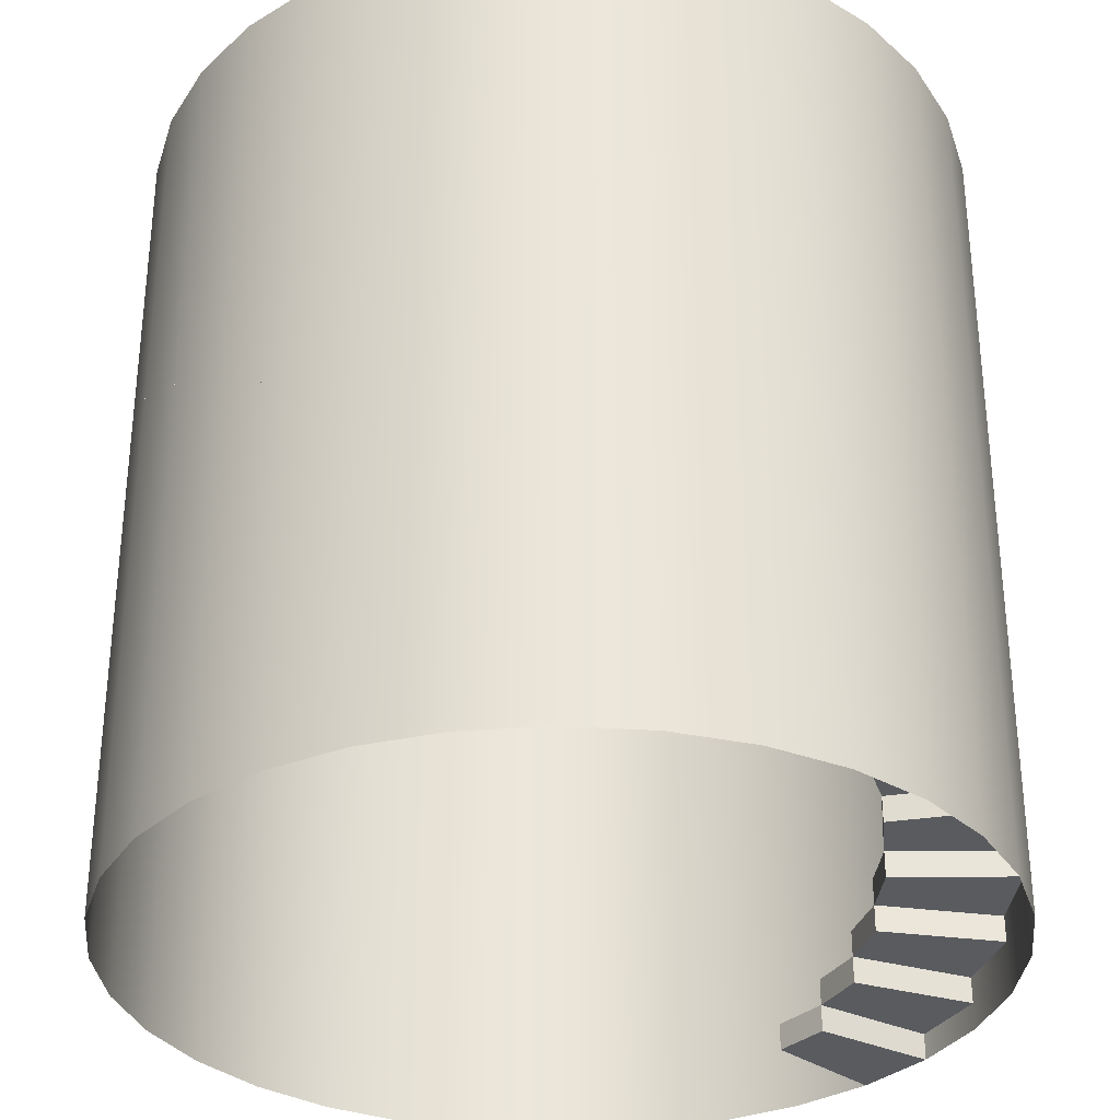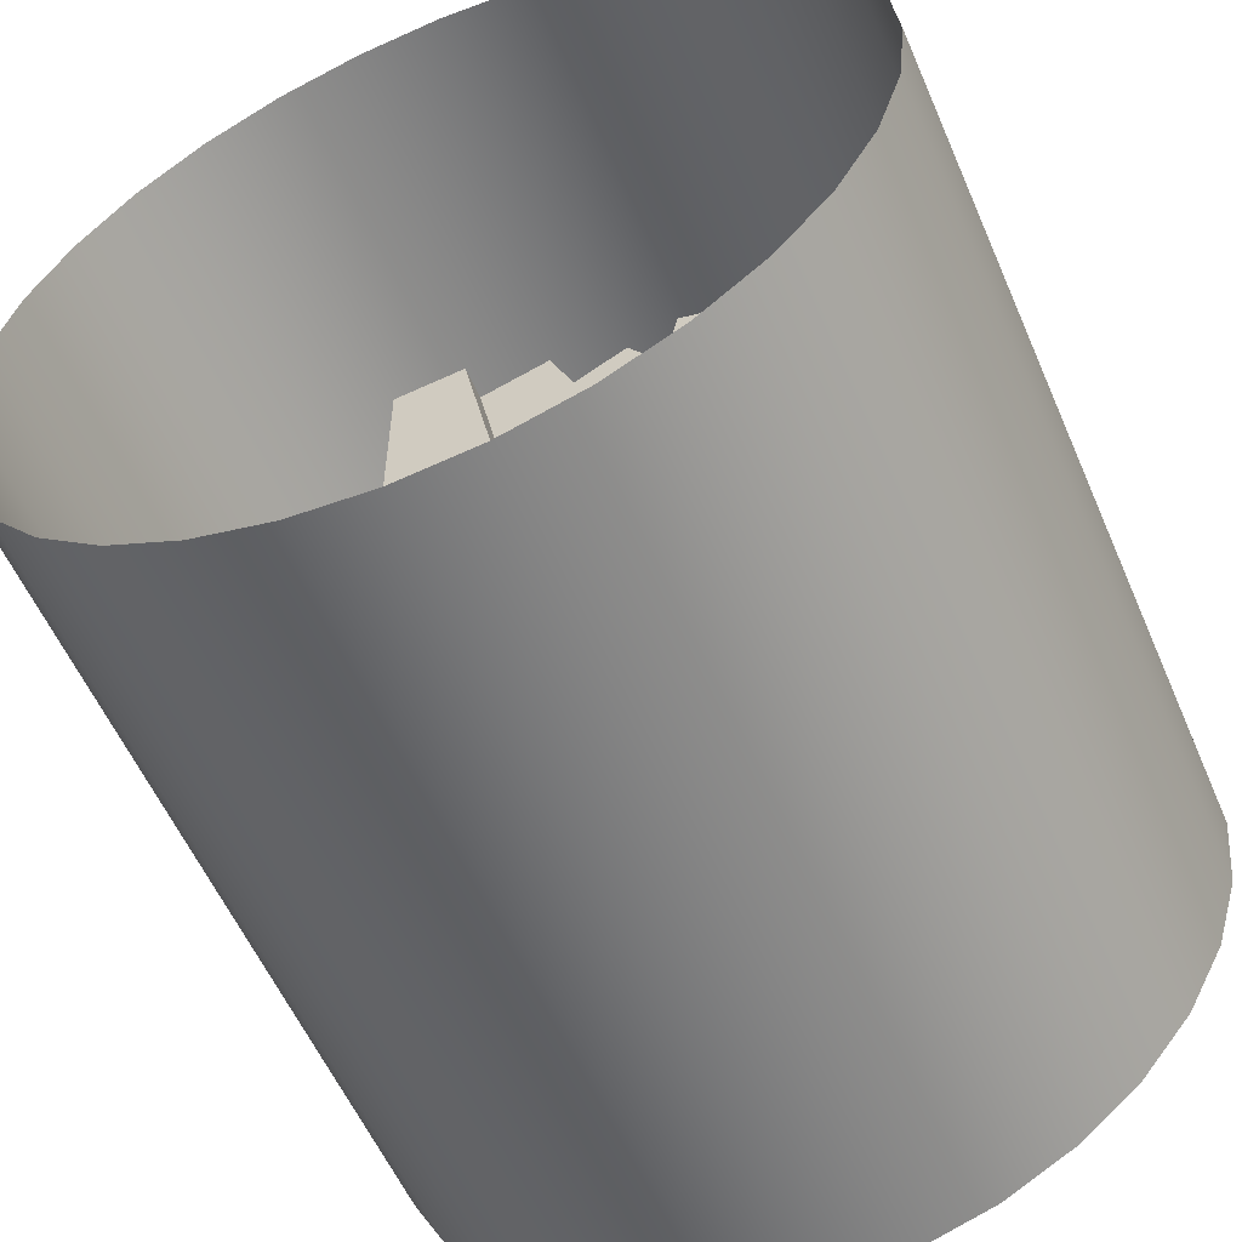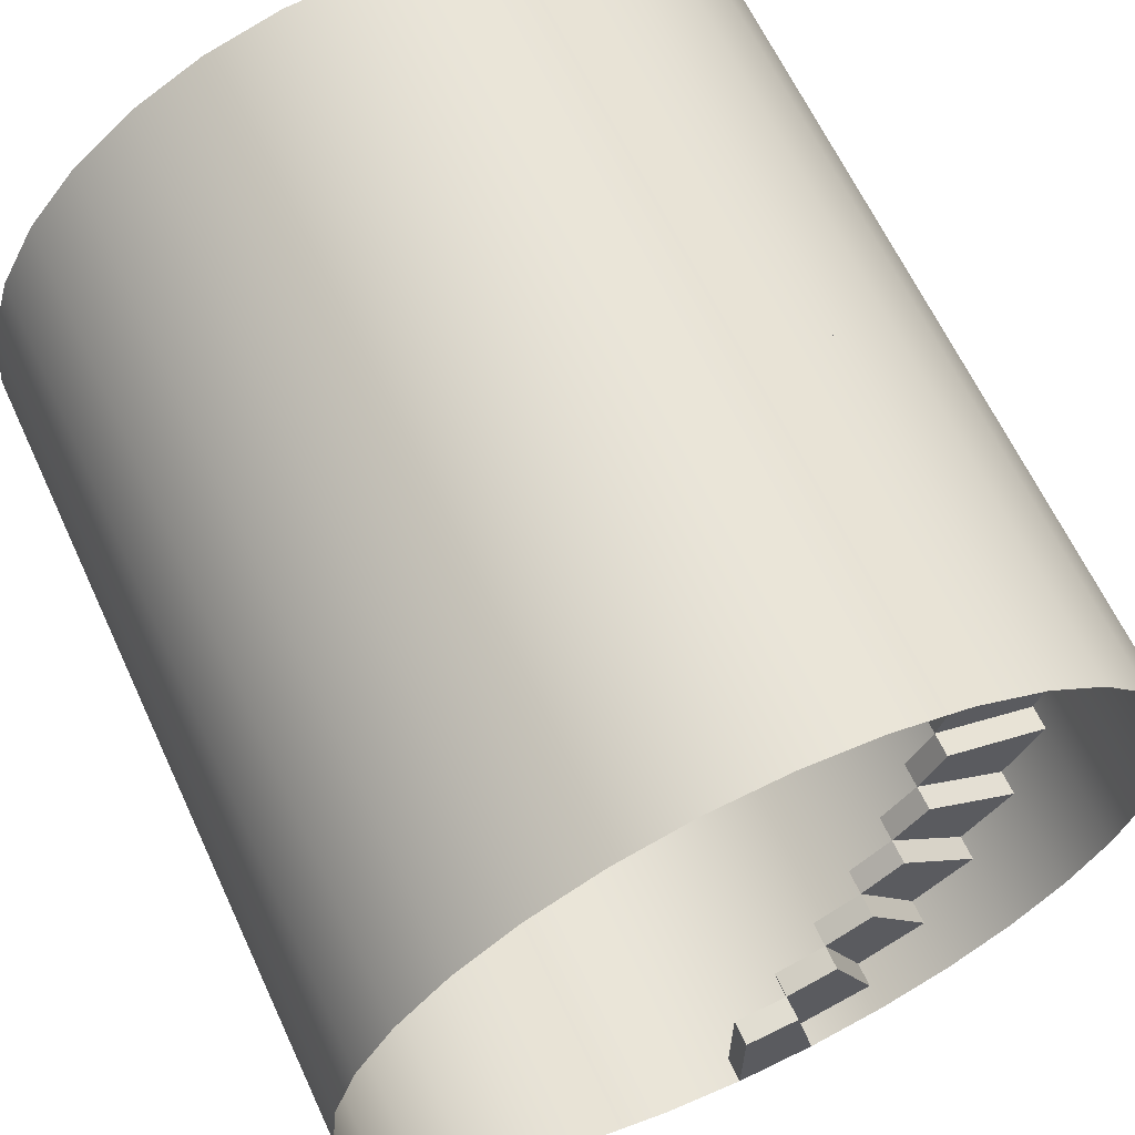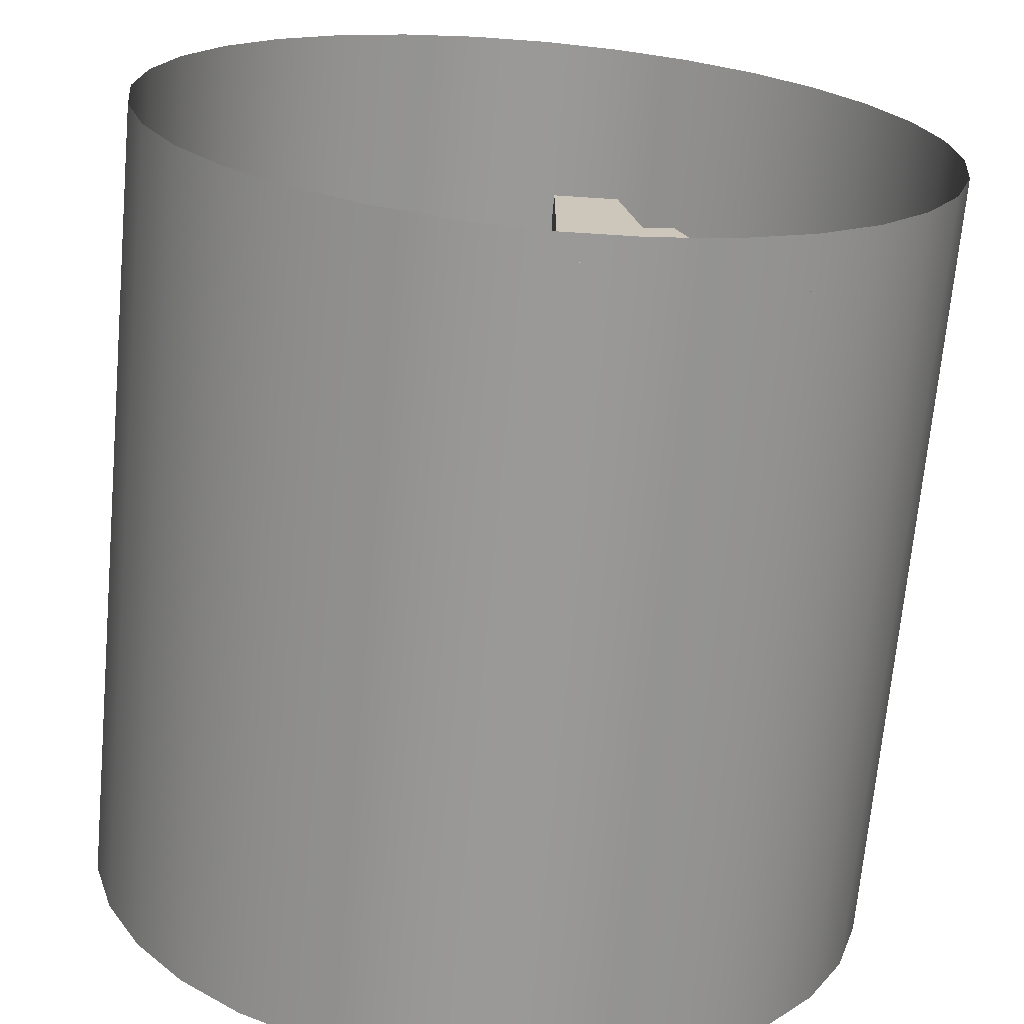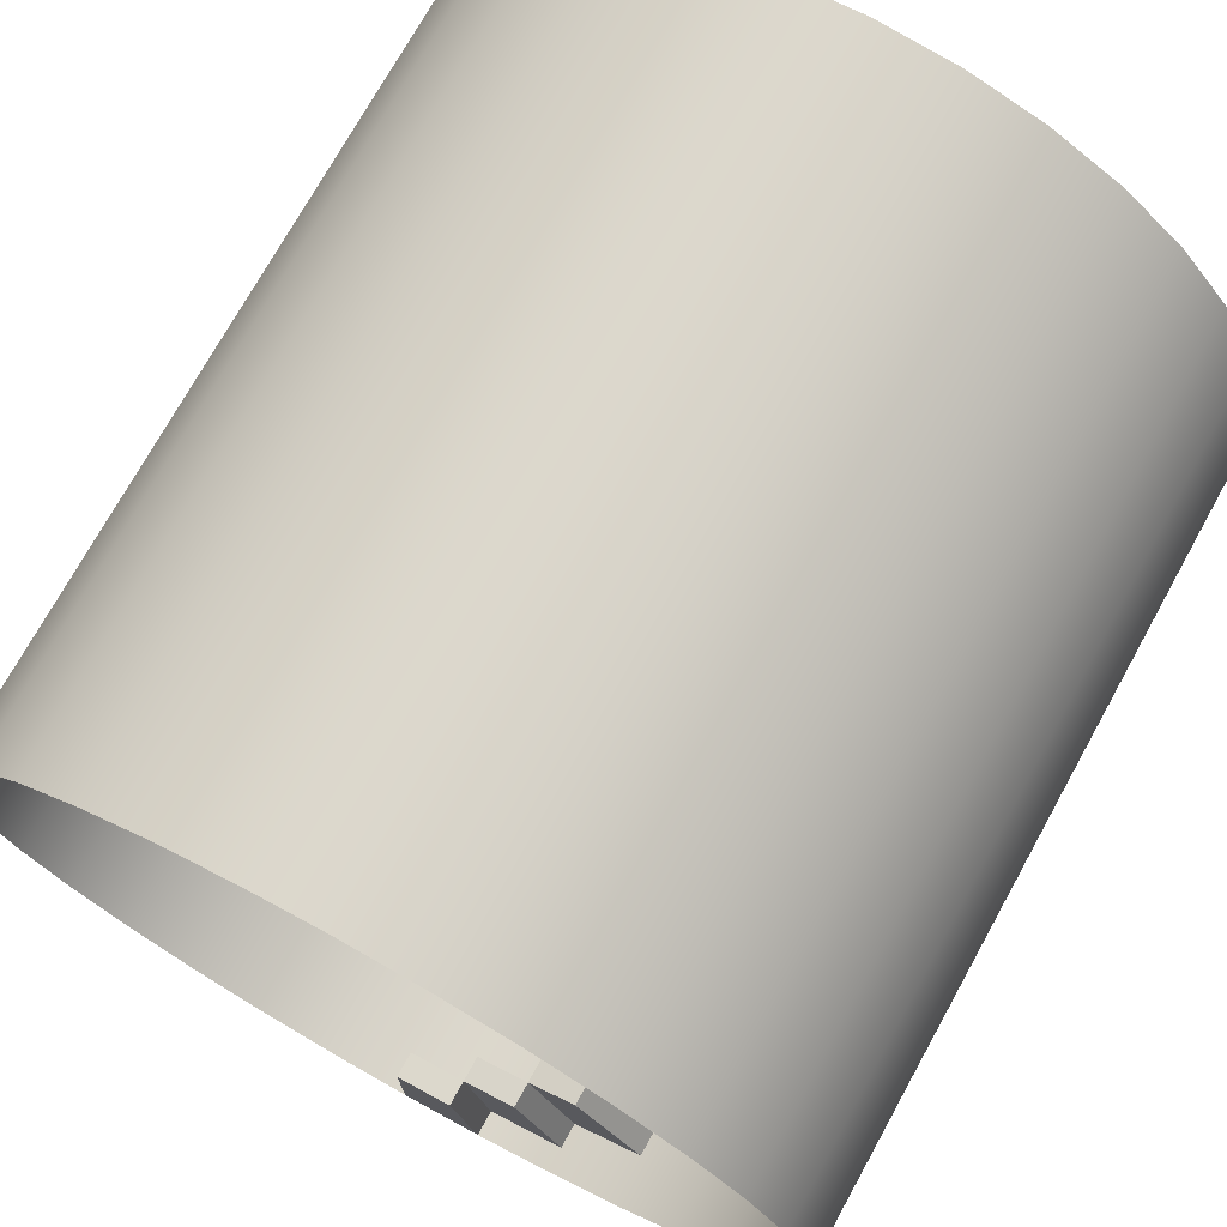
<metadata>
{"format":"obj","ext":"obj","renderer":"f3d","projection":"perspective","resolution":1024,"background":"white","views":[{"elev":-32.6,"azim":-134.7,"up":"+Z"},{"elev":-56.9,"azim":23.3,"up":"+Y"},{"elev":63.8,"azim":155.1,"up":"+Y"},{"elev":-69.0,"azim":-5.2,"up":"+Y"},{"elev":73.6,"azim":29.0,"up":"+Y"}]}
</metadata>
<code>
v 1.951 -9.808 10
v -3e-06 -10 -10
v -3e-06 -10 10
v -1.951 -9.808 -10
v 0 10 0
v 1.951 9.808 0
v -1.951 9.808 0
v -7.071 7.071 -2.5
v -8.315 5.556 -2.5
v 9.808 1.951 5
v -5.556 -8.315 -7.5
v -7.071 -7.071 -7.5
v -8.315 -5.556 -7.5
v 8.315 5.556 2.5
v 7.071 7.071 2.5
v -9.808 1.951 -5
v 8.315 -5.556 7.5
v 5.556 -8.315 7.5
v 7.071 -7.071 7.5
v 9.808 -1.951 5
v 10 1e-06 5
v -10 1e-05 -5
v -5.556 8.315 -2.5
v 5.556 8.315 2.5
v -1.951 -9.808 -8.75
v -3.827 -9.239 -8.75
v -5.556 -8.315 -8.75
v -5.556 8.315 -1.25
v -3.827 9.239 -1.25
v -1.951 9.808 -1.25
v -9.808 -1.951 -6.25
v -8.315 -5.556 -6.25
v -9.239 -3.827 -6.25
v -8.315 5.556 -3.75
v -9.808 1.951 -3.75
v -9.239 3.827 -3.75
v 5.556 -8.315 8.75
v 3.827 -9.239 8.75
v 1.951 -9.808 8.75
v 9.808 1.951 3.75
v 8.315 5.556 3.75
v 9.239 3.827 3.75
v 3.827 9.239 1.25
v 1.951 9.808 1.25
v 5.556 8.315 1.25
v 8.315 -5.556 6.25
v 9.239 -3.827 6.25
v 9.808 -1.951 6.25
v -3e-06 -10 -9.375
v -1.951 -9.808 -9.375
v -3.827 -9.239 -9.375
v -9.239 3.827 -4.375
v -9.808 1.951 -4.375
v 6.865 1.335 3.75
v 5.82 3.858 3.75
v 6.467 2.648 3.75
v 2.679 6.436 1.25
v -7.071 7.071 -3.125
v -9.239 3.827 -3.125
v -8.315 5.556 -3.125
v 1.951 -9.808 9.375
v 3.827 -9.239 9.375
v -7.071 -7.071 -6.875
v -9.239 -3.827 -6.875
v -8.315 -5.556 -6.875
v -7.071 -7.071 -8.125
v -5.556 -8.315 -8.125
v -3.827 -9.239 -8.125
v -9.808 -1.951 -5.625
v -9.239 -3.827 -5.625
v -10 1e-05 -5.625
v -7.071 7.071 -1.875
v 9.239 3.827 4.375
v 9.808 1.951 4.375
v 3.827 9.239 1.875
v 5.556 8.315 1.875
v 7 -0.03093 4.375
v -1.366 6.835 -0.625
v -2.679 6.436 -0.625
v 0 6.969 -0.625
v -10 1e-05 -4.375
v -2e-06 -7.031 9.375
v 4.95 -4.981 6.875
v 2.679 -6.498 8.125
v 3.889 -5.851 8.125
v 7.071 7.071 3.125
v 8.315 5.556 3.125
v 9.239 3.827 3.125
v -3.827 9.239 -1.875
v -5.556 8.315 -1.875
v 4.95 4.919 1.875
v -3.889 5.789 -1.875
v -2.679 6.436 -1.875
v 6.467 2.648 3.125
v -7 -0.03092 -5.625
v -6.467 -2.71 -5.625
v -6.865 -1.397 -5.625
v -2.679 -6.498 -8.125
v 7.071 7.071 1.875
v 6.865 -1.397 5.625
v 6.467 -2.71 5.625
v 5.82 -3.92 6.875
v 6.467 -2.71 6.875
v 3.889 5.789 1.875
v -7 -0.03092 -4.375
v 4.95 4.919 3.125
v 5.82 3.858 3.125
v -5.82 -3.92 -6.25
v -6.467 -2.71 -6.25
v -5.82 3.858 -3.75
v -6.865 1.335 -3.75
v 0 10 -0.625
v -3.827 9.239 -0.625
v -1.951 9.808 -0.625
v 10 1e-06 4.375
v 3.827 9.239 0.625
v 0 10 0.625
v 1.951 9.808 0.625
v 10 1e-06 5.625
v 9.808 -1.951 5.625
v 9.239 -3.827 5.625
v 8.315 -5.556 6.875
v 9.239 -3.827 6.875
v 2.679 6.436 1.875
v 6.865 1.335 4.375
v 6.467 2.648 4.375
v -4.95 4.919 -1.875
v 1.366 -6.896 10
v -2e-06 -7.031 -10
v -2e-06 -7.031 10
v -1.366 -6.896 -10
v -5.82 3.858 -3.125
v 1.366 -6.896 9.375
v 2.679 -6.498 9.375
v -4.95 -4.981 -6.875
v 6.865 -1.397 5
v 4.95 -4.981 7.5
v 3.889 -5.851 7.5
v 5.82 -3.92 7.5
v 4.95 -4.981 8.125
v -3e-06 -10 9.375
v 2.679 6.436 0.625
v 0 6.969 0.625
v 1.366 6.835 0.625
v 7 -0.03093 5.625
v 7.071 -7.071 6.875
v -5.82 -3.92 -7.5
v 5.82 3.858 2.5
v 4.95 4.919 2.5
v -6.865 1.335 -5
v 3.827 -9.239 8.125
v 5.556 -8.315 8.125
v 7.071 -7.071 8.125
v -3.889 5.789 -2.5
v -6.865 -1.397 -5
v -7 -0.03092 -5
v 7 -0.03093 5
v 6.467 -2.71 6.25
v 5.82 -3.92 6.25
v 3.889 5.789 1.25
v 1.366 6.835 1.25
v -6.467 2.648 -3.125
v -4.95 4.919 -3.125
v -6.865 1.335 -4.375
v -6.467 2.648 -4.375
v -5.82 3.858 -2.5
v 6.865 1.335 5
v -3.889 -5.851 -7.5
v -4.95 -4.981 -7.5
v 6.865 -1.397 6.25
v -2e-06 -7.031 -9.375
v -1.366 -6.896 -9.375
v -2.679 -6.498 -9.375
v 3.889 5.789 2.5
v -1.366 -6.896 -8.75
v -2.679 -6.498 -8.75
v -3.889 -5.851 -8.75
v -3.889 5.789 -1.25
v -2.679 6.436 -1.25
v -1.366 6.835 -1.25
v -6.865 -1.397 -6.25
v -4.95 4.919 -2.5
v -1.366 6.835 0
v 1.366 6.835 0
v 0 6.969 0
v 1.366 -6.896 8.75
v 2.679 -6.498 8.75
v 3.889 -5.851 8.75
v -6.467 2.648 -3.75
v -3.889 -5.851 -8.125
v -4.95 -4.981 -8.125
v -5.82 -3.92 -6.875
v -6.467 -2.71 -6.875
v -1e-06 10 -10
v -1e-06 10 10
v 1.951 9.808 -10
v 1.951 9.808 10
v 3.827 9.239 -10
v 3.827 9.239 10
v 5.556 8.315 -10
v 5.556 8.315 10
v 7.071 7.071 -10
v 7.071 7.071 10
v 8.315 5.556 -10
v 8.315 5.556 10
v 9.239 3.827 -10
v 9.239 3.827 10
v 9.808 1.951 -10
v 9.808 1.951 10
v 10 -2e-06 -10
v 10 -2e-06 10
v 9.808 -1.951 -10
v 9.808 -1.951 10
v 9.239 -3.827 -10
v 9.239 -3.827 10
v 8.315 -5.556 -10
v 8.315 -5.556 10
v 7.071 -7.071 -10
v 7.071 -7.071 10
v 5.556 -8.315 -10
v 5.556 -8.315 10
v 3.827 -9.239 -10
v 3.827 -9.239 10
v 1.951 -9.808 -10
v 1.951 -9.808 10
v -4e-06 -10 -10
v -4e-06 -10 10
v -1.951 -9.808 -10
v -1.951 -9.808 10
v -3.827 -9.239 -10
v -3.827 -9.239 10
v -5.556 -8.315 -10
v -5.556 -8.315 10
v -7.071 -7.071 -10
v -7.071 -7.071 10
v -8.315 -5.556 -10
v -8.315 -5.556 10
v -9.239 -3.827 -10
v -9.239 -3.827 10
v -9.808 -1.951 -10
v -9.808 -1.951 10
v -10 7e-06 -10
v -10 7e-06 10
v -9.808 1.951 -10
v -9.808 1.951 10
v -9.239 3.827 -10
v -9.239 3.827 10
v -8.315 5.556 -10
v -8.315 5.556 10
v -7.071 7.071 -10
v -7.071 7.071 10
v -5.556 8.315 -10
v -5.556 8.315 10
v -3.827 9.239 -10
v -3.827 9.239 10
v -1.951 9.808 -10
v -1.951 9.808 10
v -9.808 -1.951 -5
v -1e-06 10 0
v 1.951 9.808 0
v 3.827 9.239 0
v 5.556 8.315 0
v 7.071 7.071 0
v 8.315 5.556 0
v 9.239 3.827 0
v 9.808 1.951 0
v 10 -2e-06 0
v 9.808 -1.951 0
v 9.239 -3.827 0
v 8.315 -5.556 0
v 7.071 -7.071 0
v 5.556 -8.315 0
v 3.827 -9.239 0
v 1.951 -9.808 0
v -4e-06 -10 0
v -1.951 -9.808 0
v -3.827 -9.239 0
v -5.556 -8.315 0
v -7.071 -7.071 0
v -8.315 -5.556 0
v -9.239 -3.827 0
v -9.808 -1.951 0
v -10 7e-06 0
v -9.808 1.951 0
v -9.239 3.827 0
v -8.315 5.556 0
v -7.071 7.071 0
v -5.556 8.315 0
v -3.827 9.239 0
v -1.951 9.808 0
f 97 69 71
f 97 71 95
f 125 74 115
f 125 115 77
f 123 103 102
f 123 102 122
f 137 19 18
f 137 18 138
f 90 92 154
f 90 154 23
f 67 190 168
f 67 168 11
f 171 49 2
f 171 2 129
f 49 171 172
f 49 172 50
f 69 97 181
f 69 181 31
f 173 51 26
f 173 26 176
f 83 146 19
f 83 19 137
f 92 90 89
f 92 89 93
f 74 125 167
f 74 167 10
f 104 76 99
f 104 99 91
f 60 132 110
f 60 110 34
f 17 139 137
f 17 137 19
f 68 98 190
f 68 190 67
f 61 133 186
f 61 186 39
f 50 172 131
f 50 131 4
f 144 118 116
f 144 116 142
f 98 68 26
f 98 26 176
f 82 141 3
f 82 3 130
f 80 112 5
f 80 5 185
f 122 102 159
f 122 159 46
f 185 5 6
f 185 6 184
f 156 22 16
f 156 16 150
f 135 63 12
f 135 12 169
f 187 38 39
f 187 39 186
f 164 165 189
f 164 189 111
f 105 81 22
f 105 22 156
f 79 113 29
f 79 29 179
f 125 77 157
f 125 157 167
f 134 62 38
f 134 38 187
f 44 161 57
f 44 57 43
f 162 59 36
f 162 36 189
f 92 93 179
f 92 179 178
f 149 148 107
f 149 107 106
f 118 144 184
f 118 184 6
f 176 177 190
f 176 190 98
f 165 52 36
f 165 36 189
f 107 94 56
f 107 56 55
f 157 136 100
f 157 100 145
f 91 99 15
f 91 15 149
f 156 150 164
f 156 164 105
f 77 115 21
f 77 21 157
f 10 167 157
f 10 157 21
f 72 127 92
f 72 92 90
f 185 184 144
f 185 144 143
f 57 43 45
f 57 45 160
f 129 2 4
f 129 4 131
f 56 54 125
f 56 125 126
f 189 110 132
f 189 132 162
f 120 100 136
f 120 136 20
f 97 95 156
f 97 156 155
f 191 66 12
f 191 12 169
f 25 175 176
f 25 176 26
f 24 174 149
f 24 149 15
f 133 82 130
f 133 130 128
f 7 183 185
f 7 185 5
f 144 142 57
f 144 57 161
f 11 168 169
f 11 169 12
f 187 186 133
f 187 133 134
f 137 138 85
f 137 85 140
f 129 131 172
f 129 172 171
f 104 91 149
f 104 149 174
f 169 147 192
f 169 192 135
f 37 188 187
f 37 187 38
f 132 163 182
f 132 182 166
f 179 180 78
f 179 78 79
f 158 47 46
f 158 46 159
f 100 120 121
f 100 121 101
f 190 191 169
f 190 169 168
f 132 60 58
f 132 58 163
f 182 154 92
f 182 92 127
f 158 159 102
f 158 102 103
f 126 73 42
f 126 42 56
f 100 101 158
f 100 158 170
f 109 33 31
f 109 31 181
f 114 78 183
f 114 183 7
f 70 96 97
f 70 97 69
f 163 58 8
f 163 8 182
f 86 106 107
f 86 107 87
f 56 42 40
f 56 40 54
f 76 104 160
f 76 160 45
f 109 181 97
f 109 97 96
f 102 83 137
f 102 137 139
f 172 173 176
f 172 176 175
f 87 107 55
f 87 55 41
f 182 8 23
f 182 23 154
f 78 80 185
f 78 185 183
f 106 86 15
f 106 15 149
f 192 193 109
f 192 109 108
f 57 160 104
f 57 104 124
f 93 89 29
f 93 29 179
f 85 84 187
f 85 187 188
f 9 166 182
f 9 182 8
f 35 111 189
f 35 189 36
f 143 117 5
f 143 5 185
f 133 61 141
f 133 141 82
f 59 162 132
f 59 132 60
f 28 178 179
f 28 179 29
f 73 126 125
f 73 125 74
f 96 70 33
f 96 33 109
f 140 153 19
f 140 19 137
f 90 92 178
f 90 178 28
f 48 170 158
f 48 158 47
f 120 100 170
f 120 170 48
f 127 72 8
f 127 8 182
f 153 140 85
f 153 85 152
f 87 107 148
f 87 148 14
f 84 151 38
f 84 38 187
f 119 145 100
f 119 100 120
f 114 78 180
f 114 180 30
f 41 55 56
f 41 56 42
f 193 64 33
f 193 33 109
f 95 71 22
f 95 22 156
f 142 116 43
f 142 43 57
f 172 50 51
f 172 51 173
f 63 135 192
f 63 192 65
f 60 132 166
f 60 166 9
f 189 36 34
f 189 34 110
f 145 119 21
f 145 21 157
f 78 114 112
f 78 112 80
f 67 190 177
f 67 177 27
f 74 125 54
f 74 54 40
f 102 122 146
f 102 146 83
f 75 124 104
f 75 104 76
f 65 192 147
f 65 147 13
f 32 108 109
f 32 109 33
f 169 12 13
f 169 13 147
f 103 123 47
f 103 47 158
f 113 79 78
f 113 78 114
f 190 67 66
f 190 66 191
f 128 1 61
f 128 61 133
f 164 53 52
f 164 52 165
f 124 75 43
f 124 43 57
f 50 172 175
f 50 175 25
f 85 152 151
f 85 151 84
f 179 29 30
f 179 30 180
f 53 164 150
f 53 150 16
f 1 128 130
f 1 130 3
f 149 15 14
f 149 14 148
f 152 85 138
f 152 138 18
f 117 143 144
f 117 144 118
f 122 102 139
f 122 139 17
f 101 121 47
f 101 47 158
f 53 164 111
f 53 111 35
f 62 134 133
f 62 133 61
f 76 104 174
f 76 174 24
f 157 21 20
f 157 20 136
f 176 26 27
f 176 27 177
f 192 65 64
f 192 64 193
f 65 192 108
f 65 108 32
f 118 144 161
f 118 161 44
f 152 85 188
f 152 188 37
f 81 105 164
f 81 164 53
f 94 88 42
f 94 42 56
f 107 87 88
f 107 88 94
f 259 260 197
f 259 197 195
f 260 261 199
f 260 199 197
f 261 262 201
f 261 201 199
f 262 263 203
f 262 203 201
f 263 264 205
f 263 205 203
f 264 265 207
f 264 207 205
f 265 266 209
f 265 209 207
f 266 267 211
f 266 211 209
f 267 268 213
f 267 213 211
f 268 269 215
f 268 215 213
f 269 270 217
f 269 217 215
f 270 271 219
f 270 219 217
f 271 272 221
f 271 221 219
f 272 273 223
f 272 223 221
f 273 274 225
f 273 225 223
f 274 275 227
f 274 227 225
f 275 276 229
f 275 229 227
f 276 277 231
f 276 231 229
f 277 278 233
f 277 233 231
f 278 279 235
f 278 235 233
f 279 280 237
f 279 237 235
f 280 281 239
f 280 239 237
f 281 282 241
f 281 241 239
f 282 283 243
f 282 243 241
f 283 284 245
f 283 245 243
f 284 285 247
f 284 247 245
f 285 286 249
f 285 249 247
f 286 287 251
f 286 251 249
f 287 288 253
f 287 253 251
f 288 289 255
f 288 255 253
f 290 259 195
f 290 195 257
f 289 290 257
f 289 257 255
f 194 196 260
f 194 260 259
f 196 198 261
f 196 261 260
f 198 200 262
f 198 262 261
f 200 202 263
f 200 263 262
f 202 204 264
f 202 264 263
f 204 206 265
f 204 265 264
f 206 208 266
f 206 266 265
f 208 210 267
f 208 267 266
f 210 212 268
f 210 268 267
f 212 214 269
f 212 269 268
f 214 216 270
f 214 270 269
f 216 218 271
f 216 271 270
f 218 220 272
f 218 272 271
f 220 222 273
f 220 273 272
f 222 224 274
f 222 274 273
f 224 226 275
f 224 275 274
f 226 228 276
f 226 276 275
f 228 230 277
f 228 277 276
f 230 232 278
f 230 278 277
f 232 234 279
f 232 279 278
f 234 236 280
f 234 280 279
f 236 238 281
f 236 281 280
f 238 240 282
f 238 282 281
f 240 242 283
f 240 283 282
f 242 244 284
f 242 284 283
f 244 246 285
f 244 285 284
f 246 248 286
f 246 286 285
f 248 250 287
f 248 287 286
f 250 252 288
f 250 288 287
f 252 254 289
f 252 289 288
f 256 194 259
f 256 259 290
f 254 256 290
f 254 290 289
f 156 22 258
f 156 258 155
f 97 155 258
f 97 258 69

</code>
